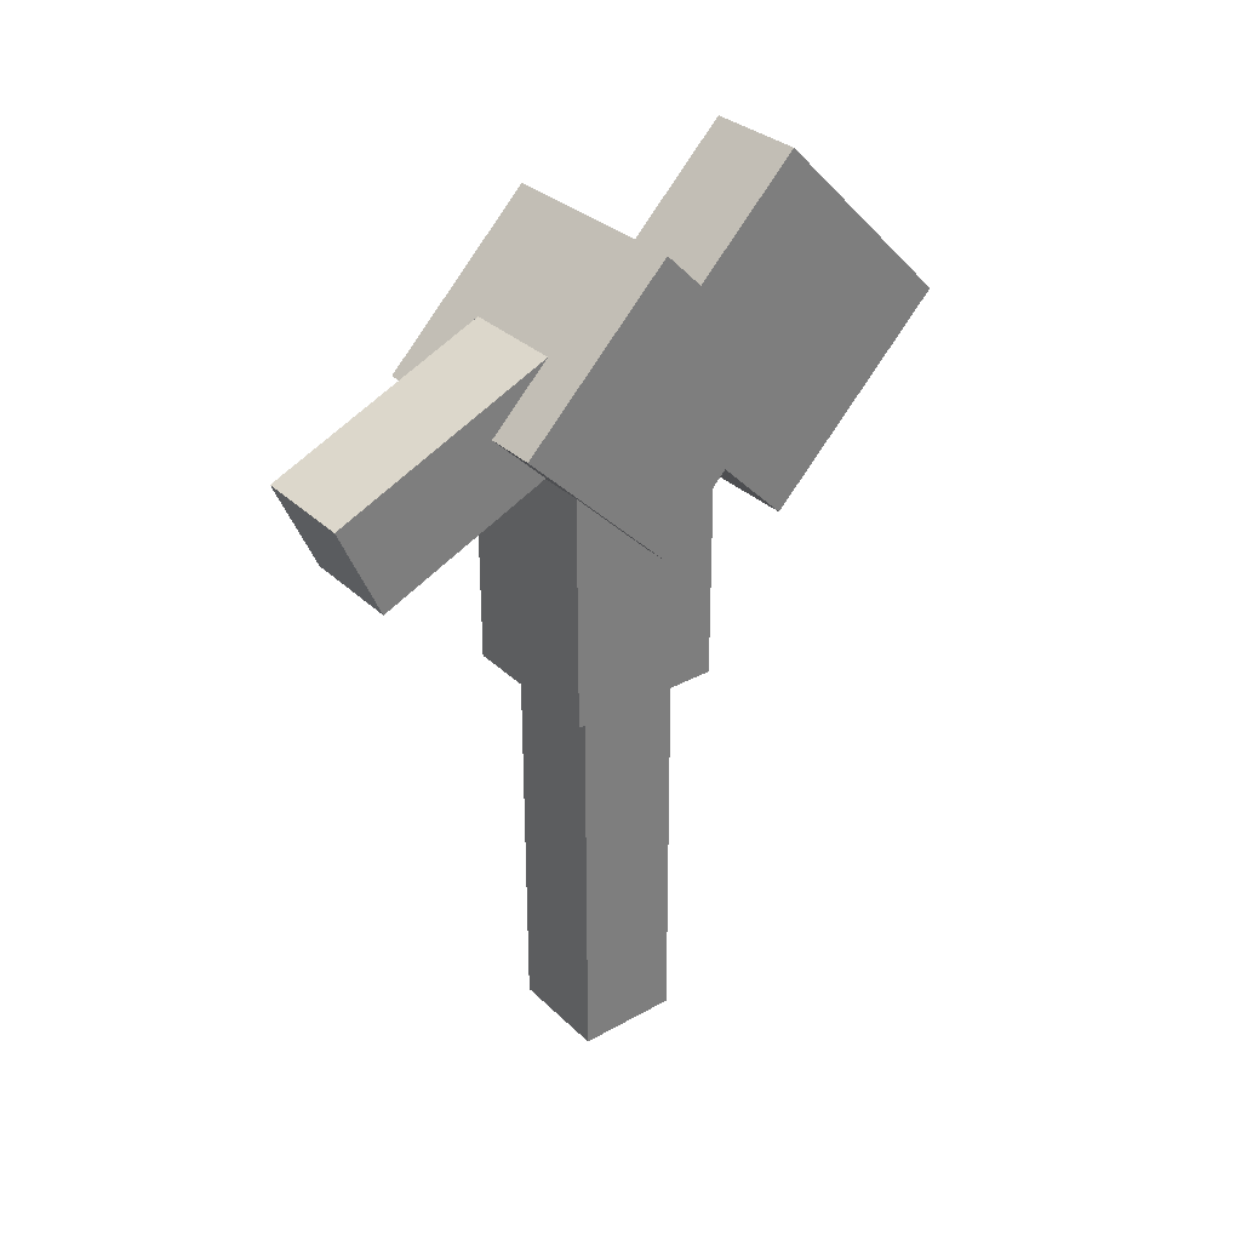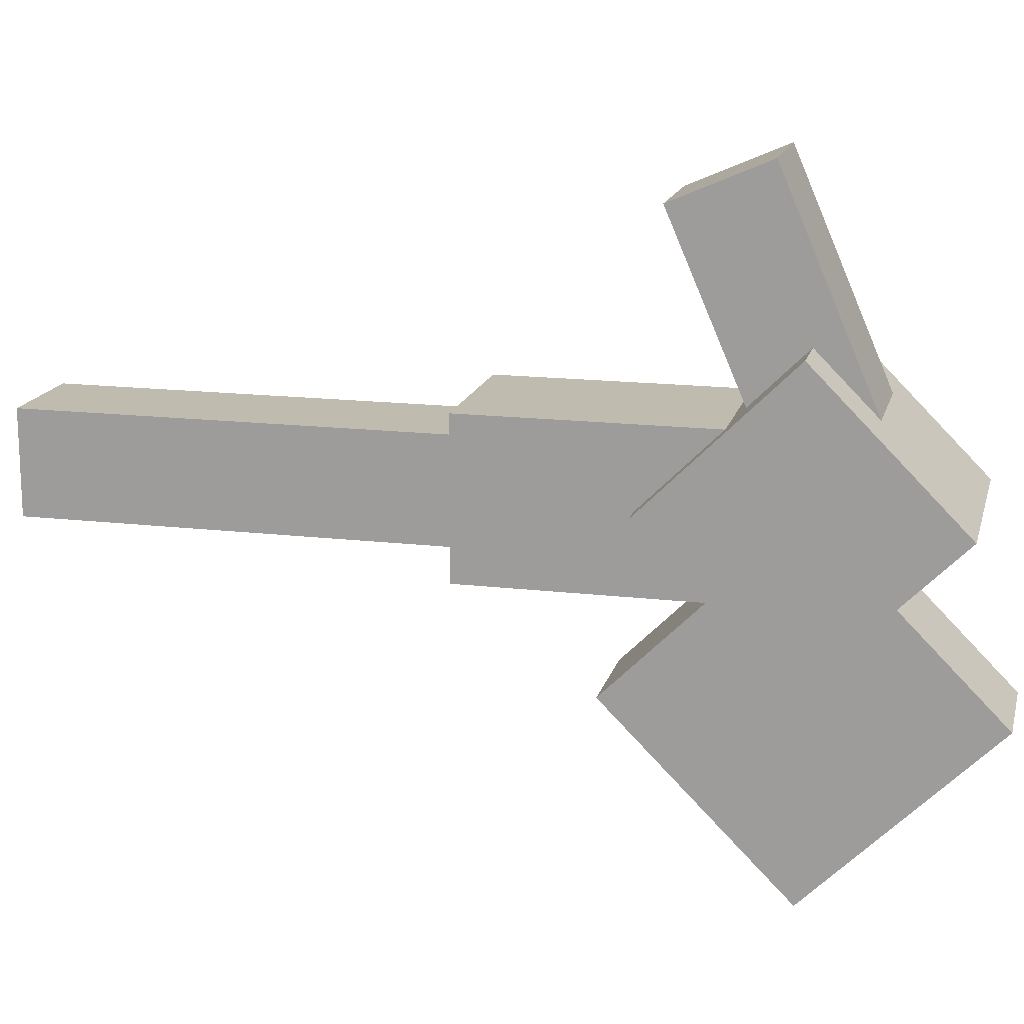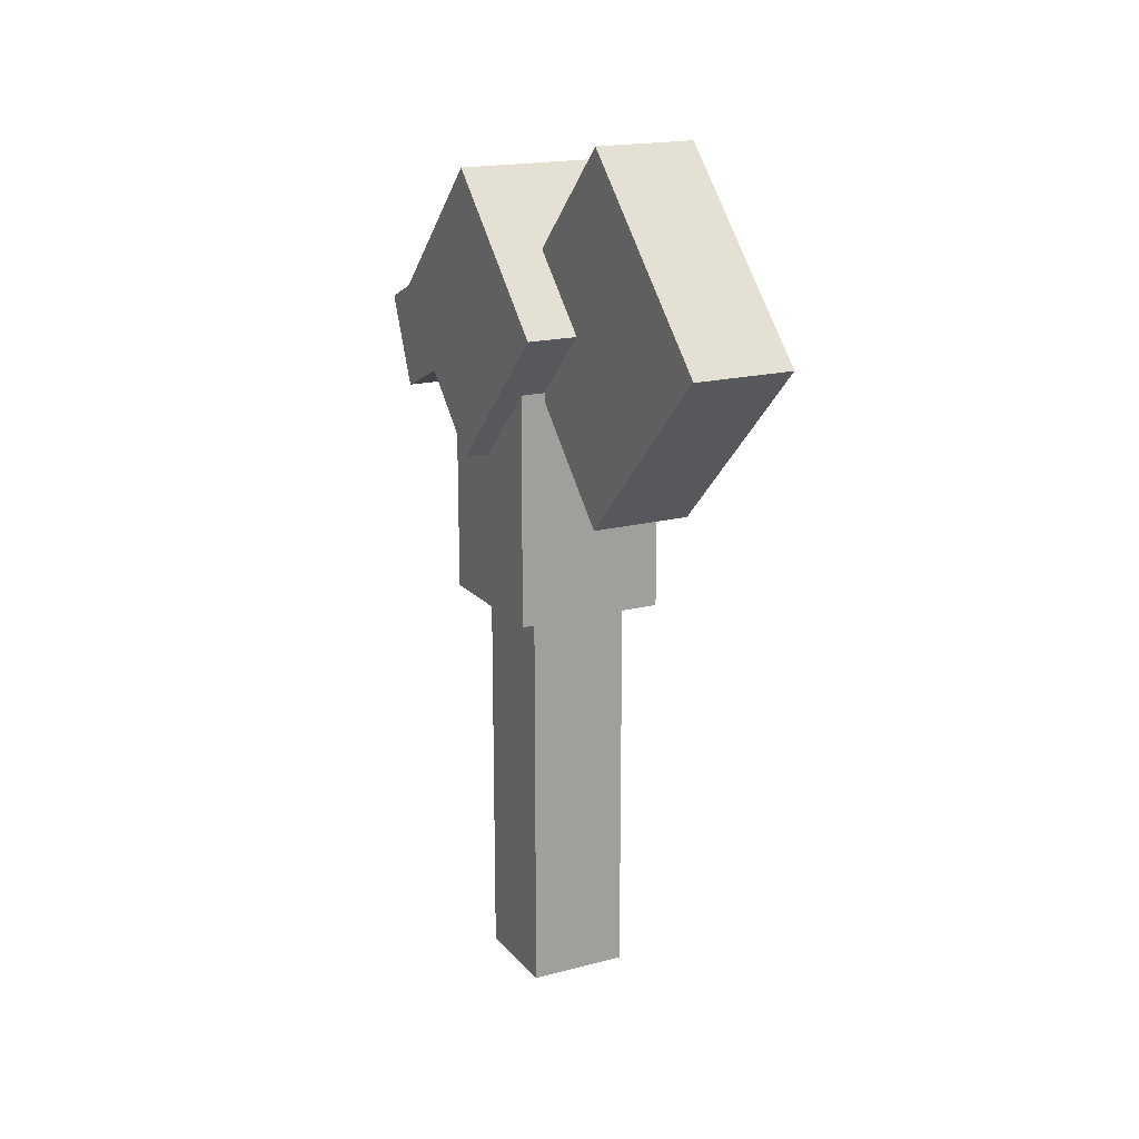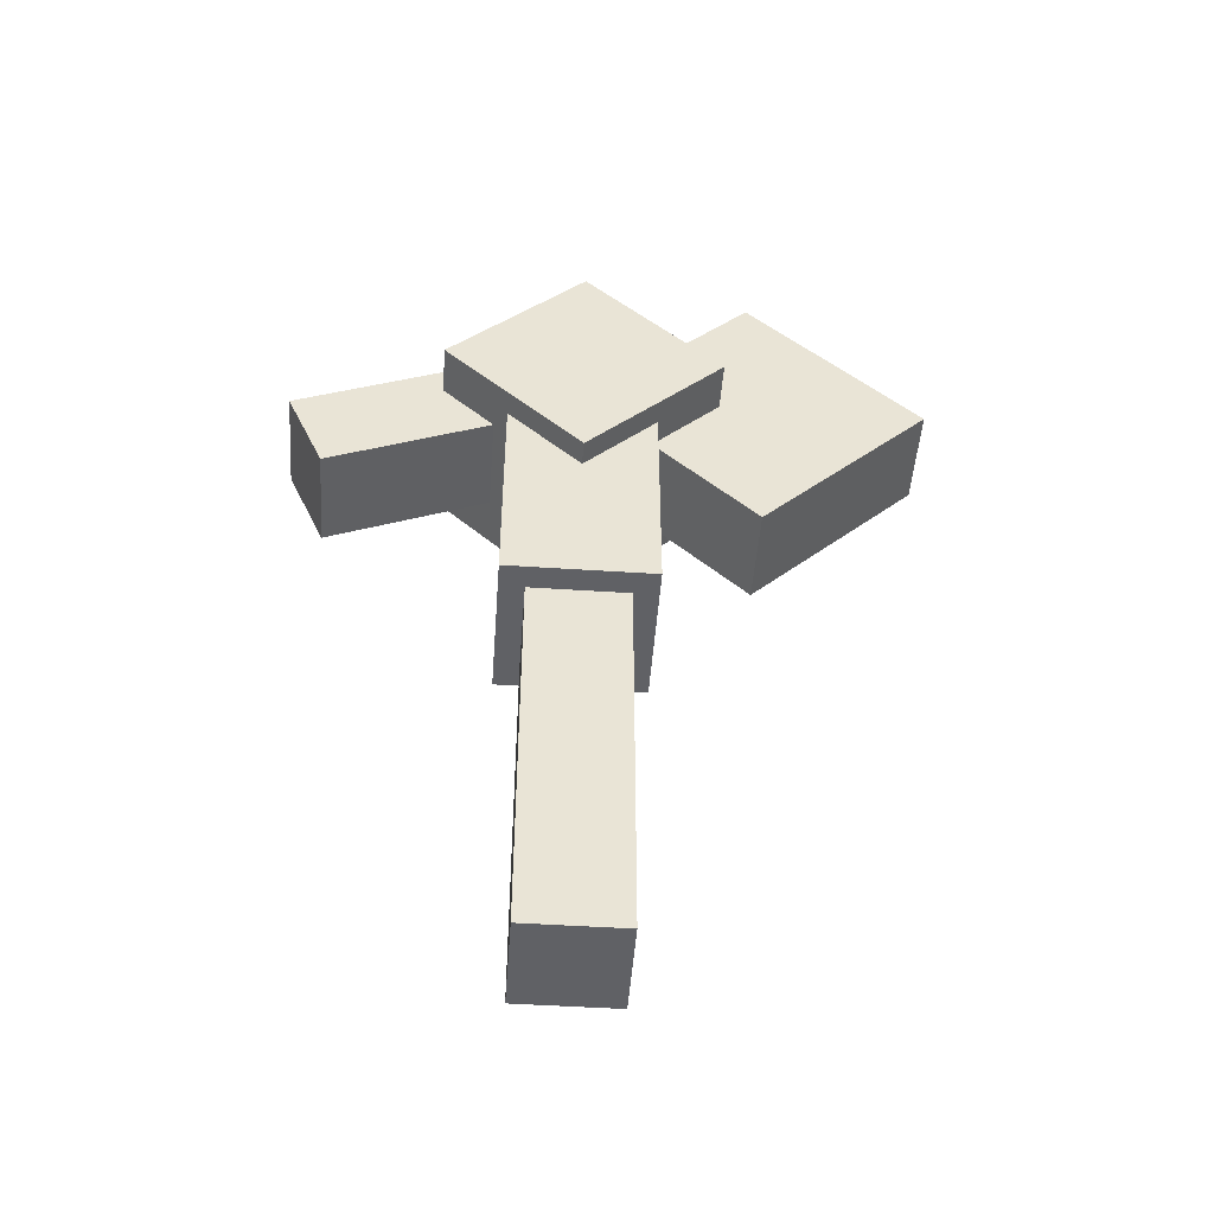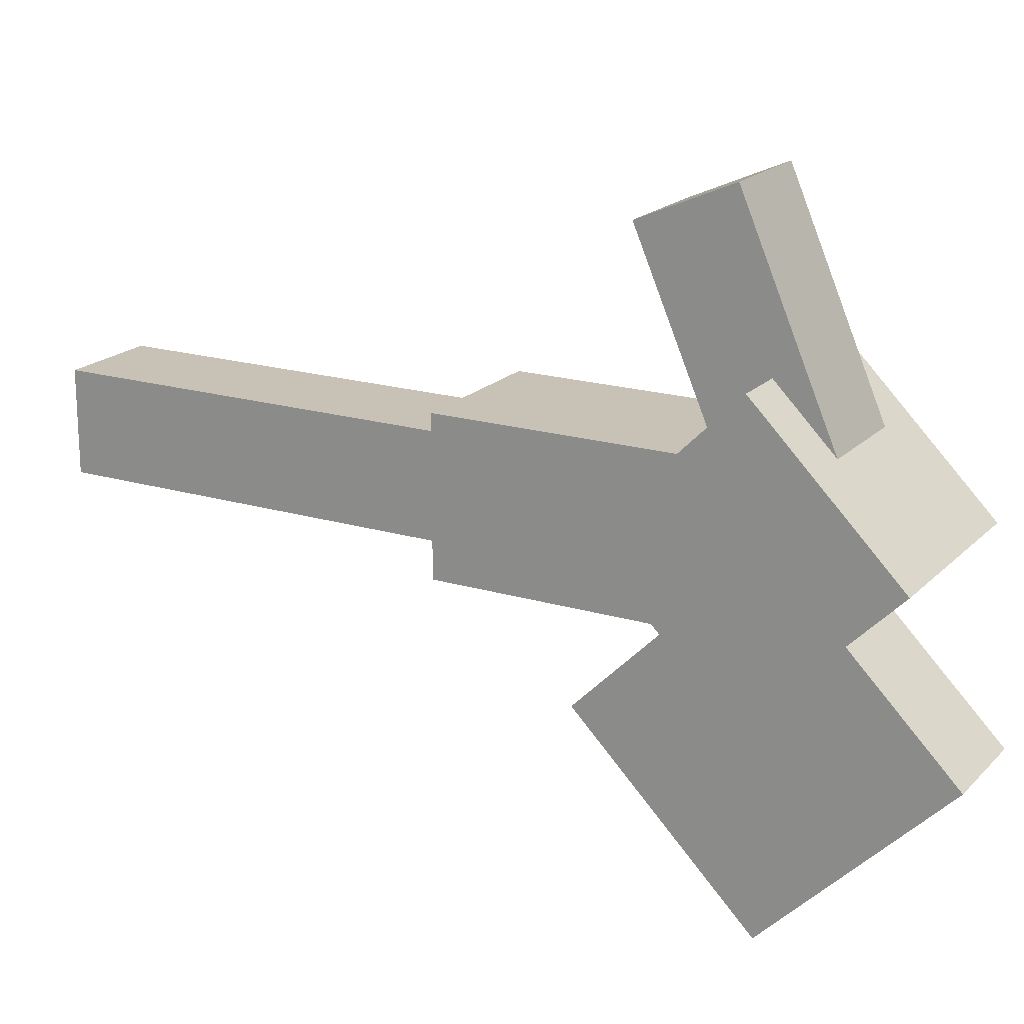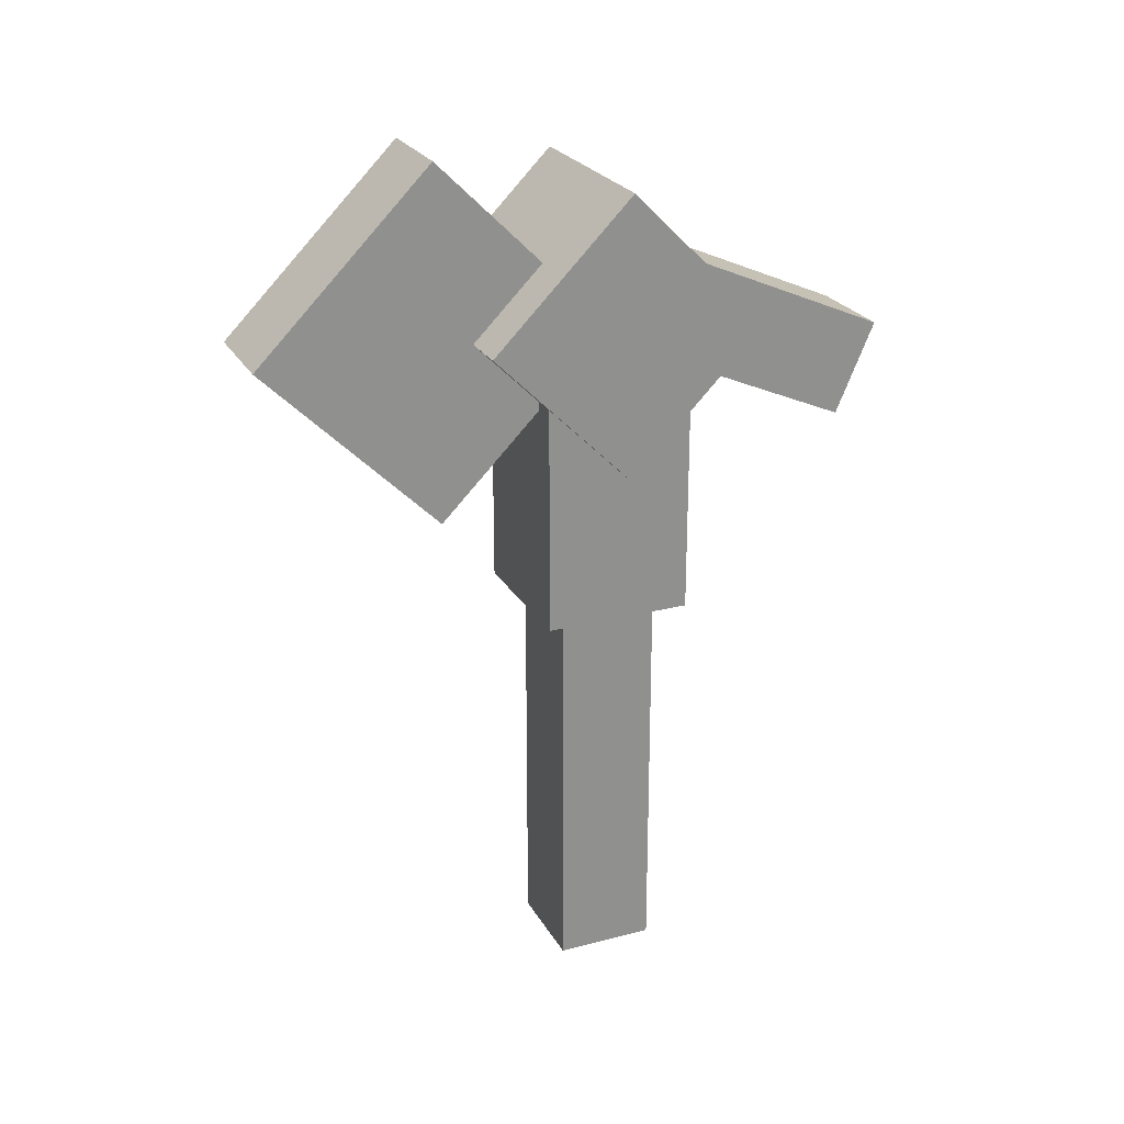
<metadata>
{"format":"obj","ext":"obj","renderer":"f3d","projection":"perspective","resolution":1024,"background":"white","views":[{"elev":32.1,"azim":52.3,"up":"+Y"},{"elev":16.1,"azim":103.8,"up":"+Z"},{"elev":17.9,"azim":152.8,"up":"+Y"},{"elev":-48.8,"azim":85.8,"up":"+Y"},{"elev":19.0,"azim":119.7,"up":"+Z"},{"elev":24.5,"azim":-113.2,"up":"+Y"}]}
</metadata>
<code>
o shape8
v -0.09061 0.6737 -0.2241
v 0.03439 0.6737 -0.2241
v 0.03439 0.8946 -0.003105
v -0.09061 0.8946 -0.003105
v 0.03439 0.8946 -0.445
v -0.09061 0.8946 -0.445
v -0.09061 1.116 -0.2241
v 0.03439 1.116 -0.2241
v -0.09061 0.7378 0.3149
v 0.03439 0.7378 0.3149
v 0.03439 0.8524 0.3647
v -0.09061 0.8524 0.3647
v 0.03439 0.8623 0.02824
v -0.09061 0.8623 0.02824
v -0.09061 0.977 0.07805
v 0.03439 0.977 0.07805
v -0.09061 0.01338 0.0594
v 0.03439 0.01338 0.0594
v 0.03439 0.8884 0.0594
v -0.09061 0.8884 0.0594
v 0.03439 0.01338 -0.0656
v -0.09061 0.01338 -0.0656
v -0.09061 0.8884 -0.0656
v 0.03439 0.8884 -0.0656
v -0.1531 0.7178 -0.003105
v 0.09689 0.7178 -0.003105
v 0.09689 0.8946 0.1737
v -0.1531 0.8946 0.1737
v 0.09689 0.8946 -0.1799
v -0.1531 0.8946 -0.1799
v -0.1531 1.071 -0.003105
v 0.09689 1.071 -0.003105
v -0.1219 0.5196 0.09065
v 0.06564 0.5196 0.09065
v 0.06564 0.8946 0.09065
v -0.1219 0.8946 0.09065
v 0.06564 0.5196 -0.09685
v -0.1219 0.5196 -0.09685
v -0.1219 0.8946 -0.09685
v 0.06564 0.8946 -0.09685
f 1 2 3 4
f 5 6 7 8
f 4 3 8 7
f 6 5 2 1
f 6 1 4 7
f 2 5 8 3
f 9 10 11 12
f 13 14 15 16
f 12 11 16 15
f 14 13 10 9
f 14 9 12 15
f 10 13 16 11
f 17 18 19 20
f 21 22 23 24
f 20 19 24 23
f 22 21 18 17
f 22 17 20 23
f 18 21 24 19
f 25 26 27 28
f 29 30 31 32
f 28 27 32 31
f 30 29 26 25
f 30 25 28 31
f 26 29 32 27
f 33 34 35 36
f 37 38 39 40
f 36 35 40 39
f 38 37 34 33
f 38 33 36 39
f 34 37 40 35

</code>
